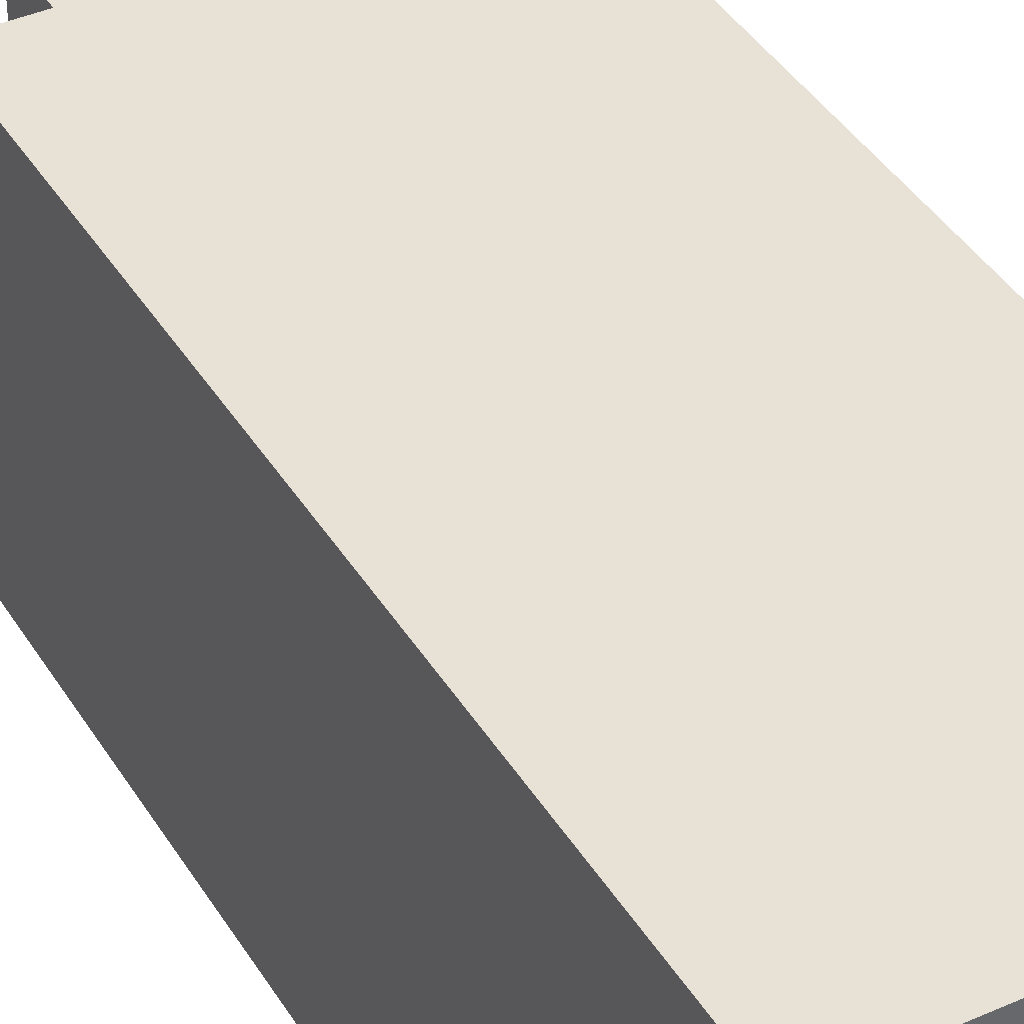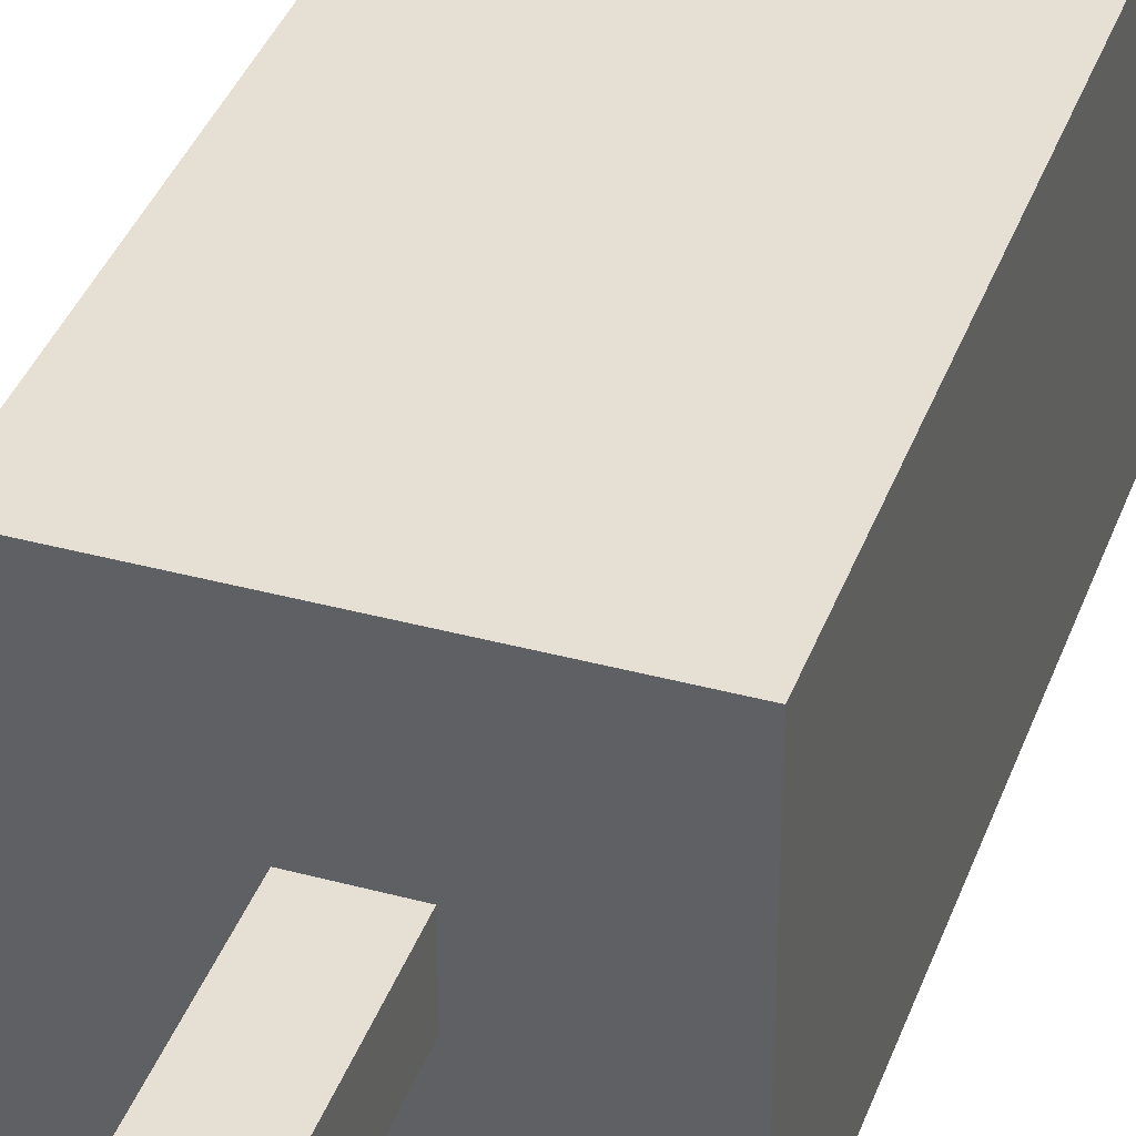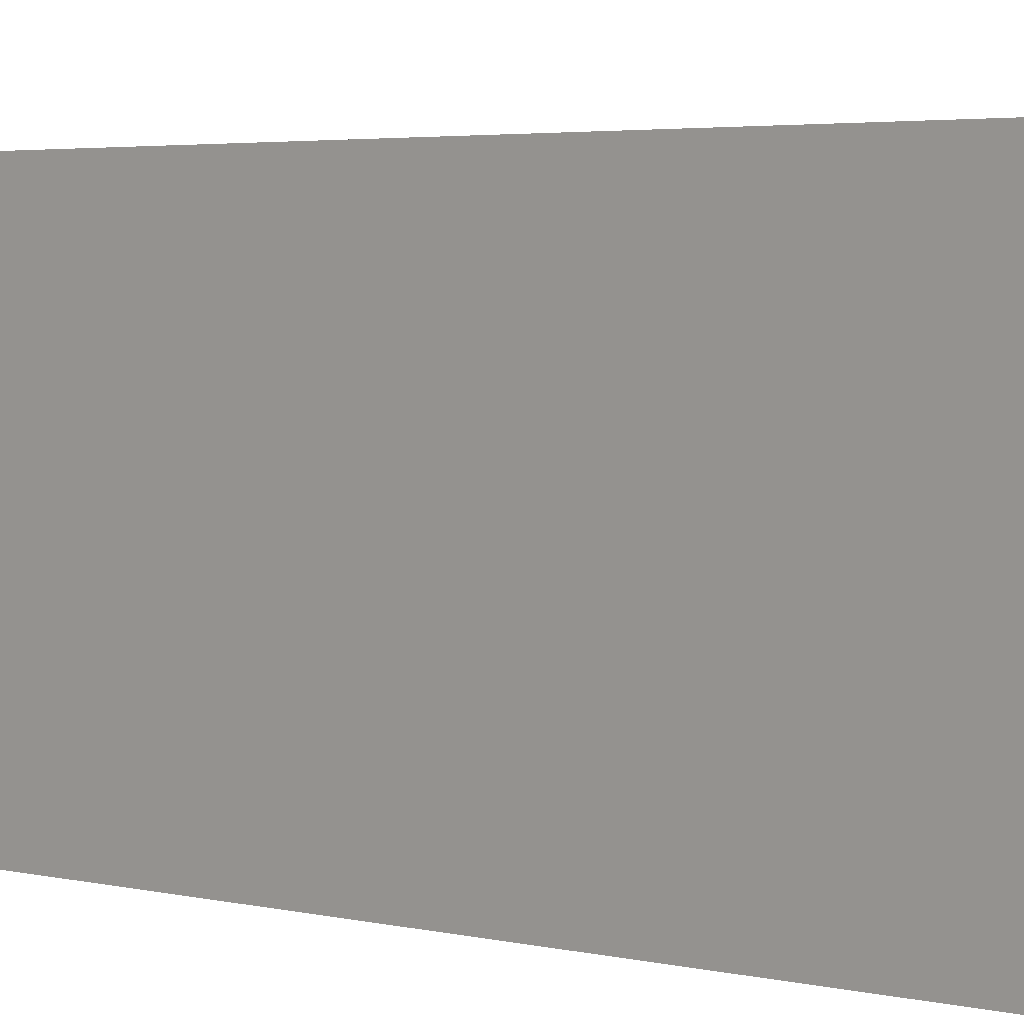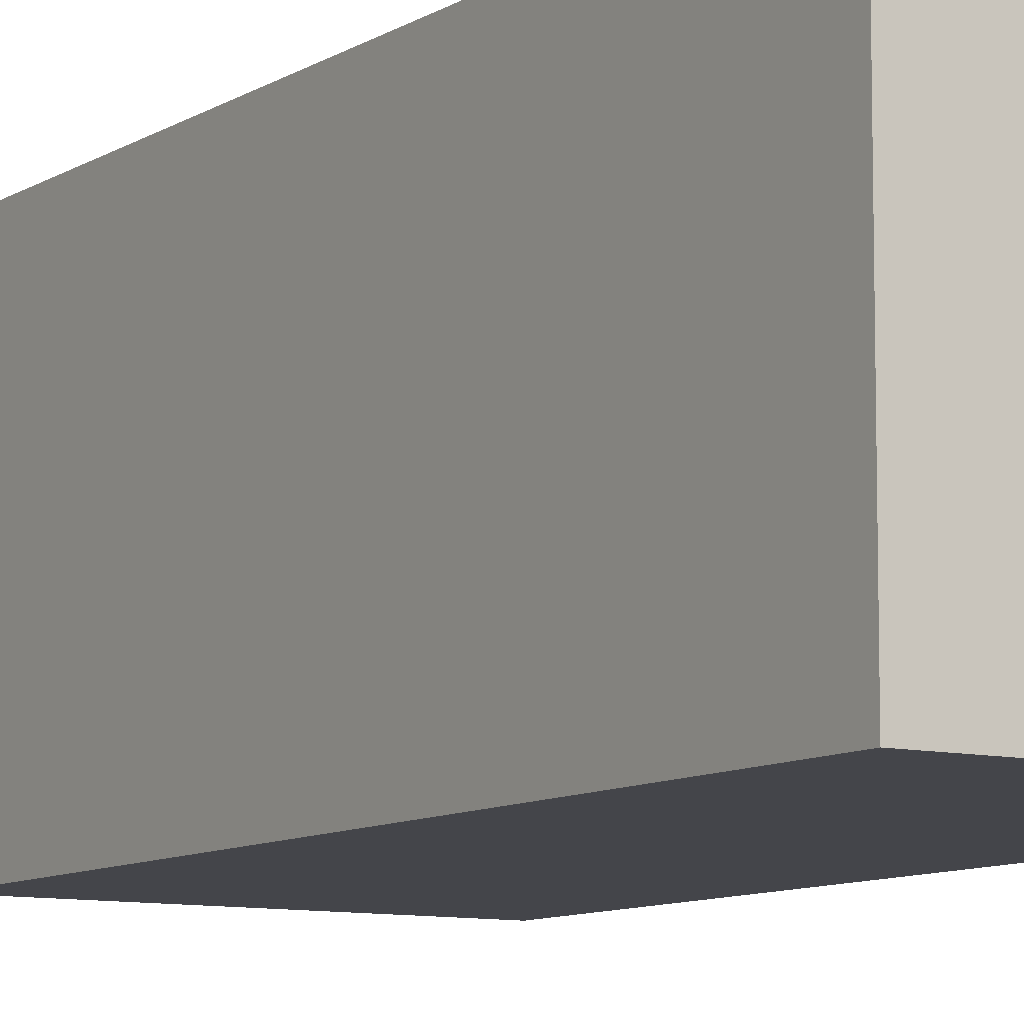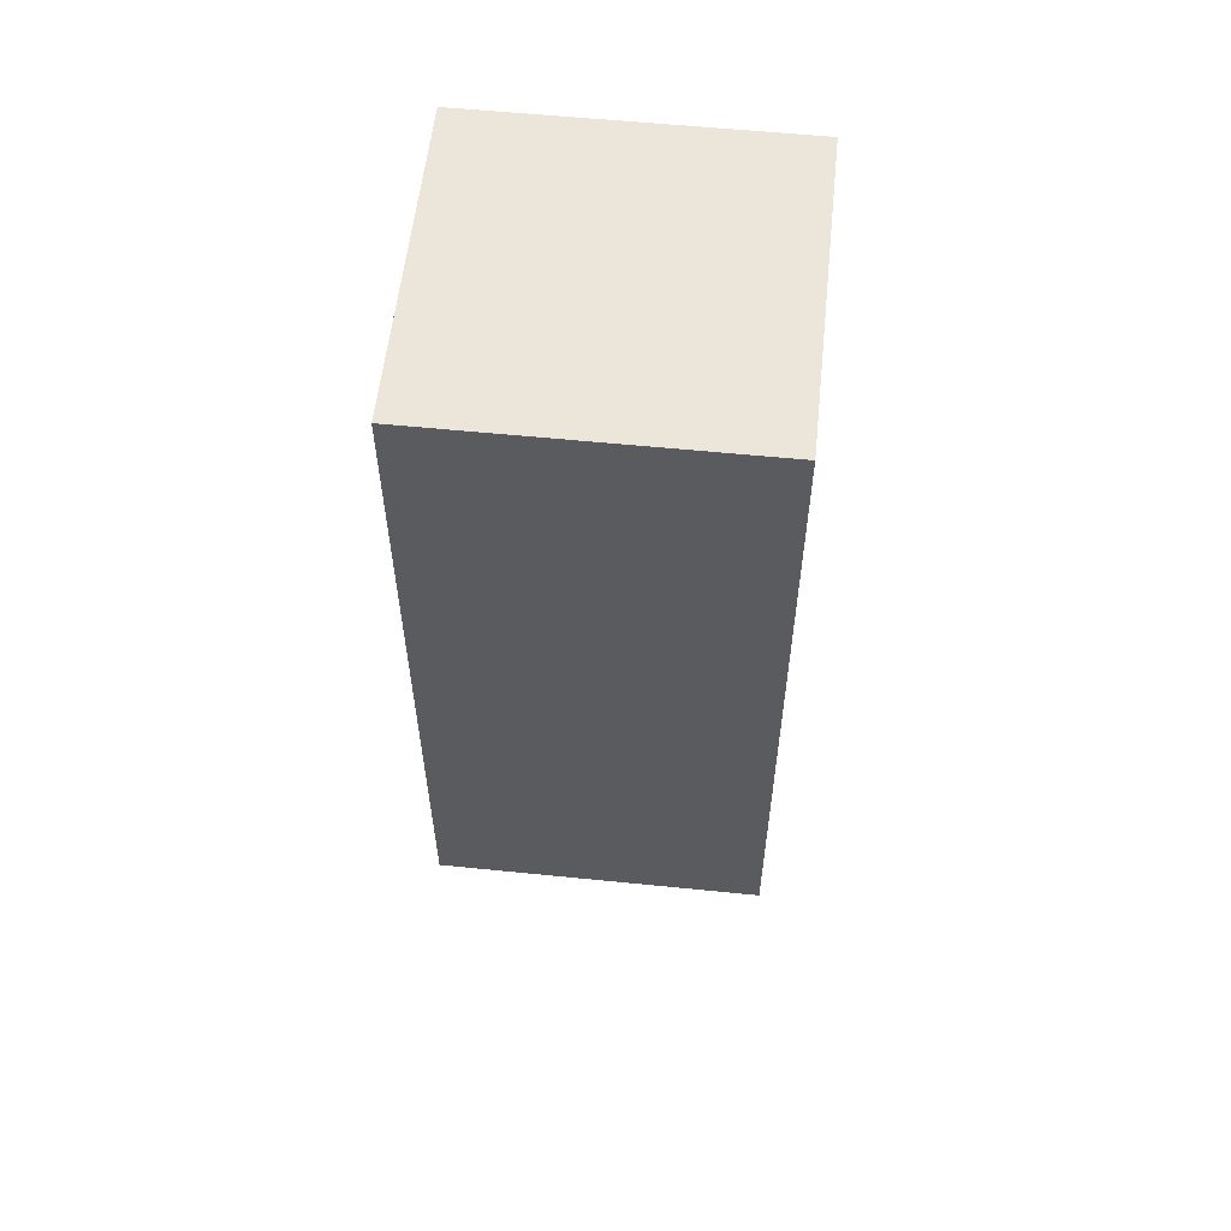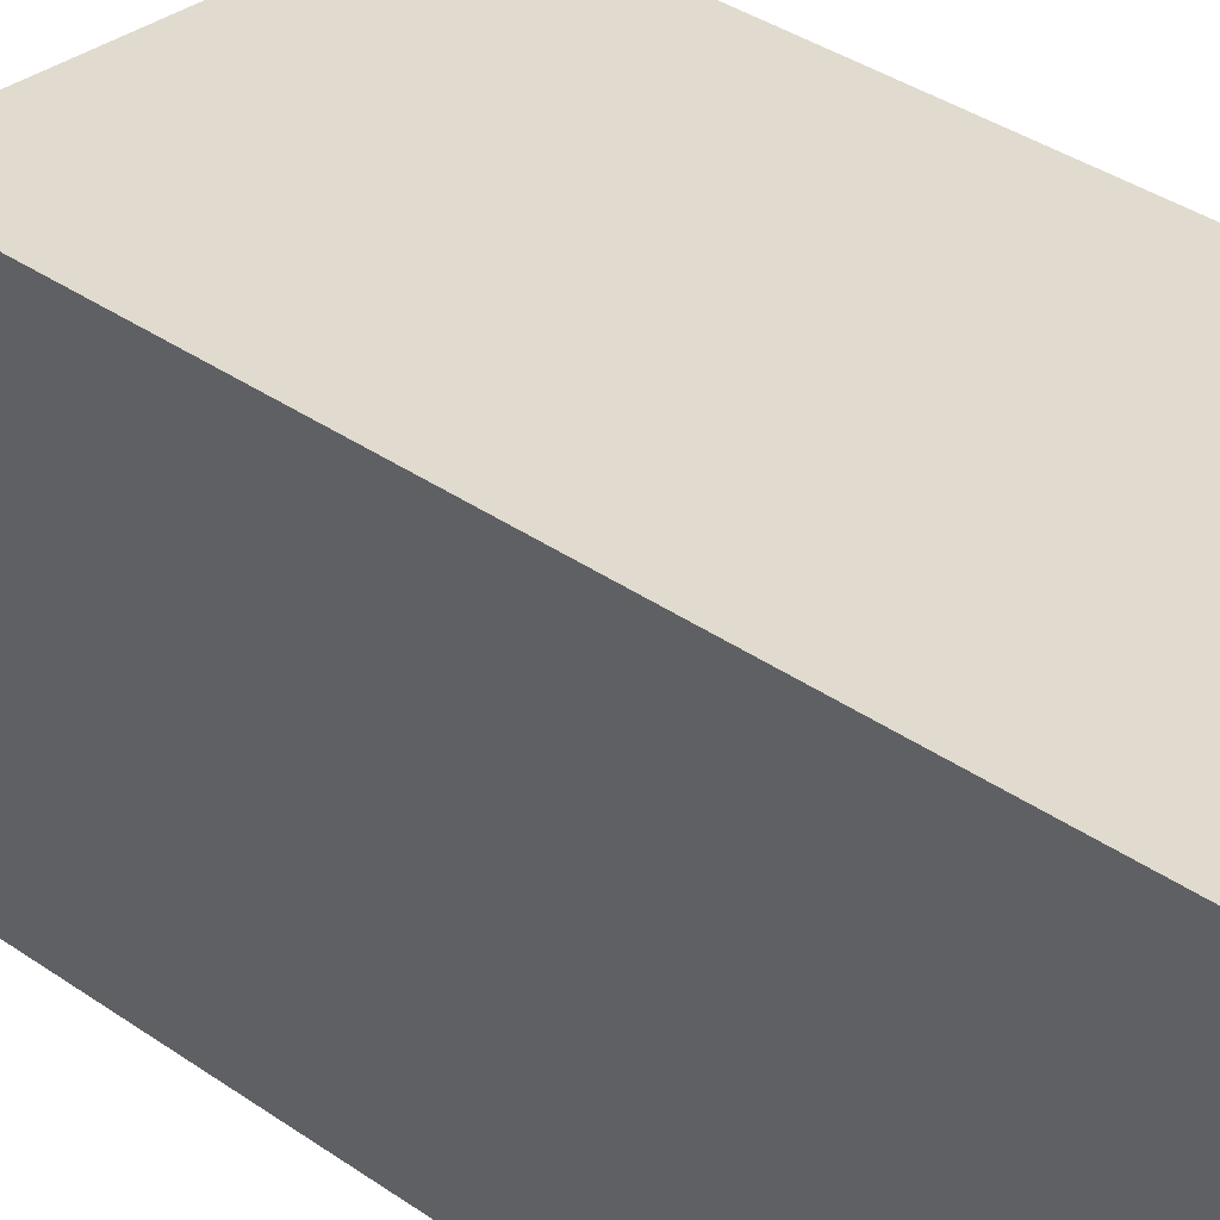
<metadata>
{"format":"obj","ext":"obj","renderer":"f3d","projection":"perspective","resolution":1024,"background":"white","views":[{"elev":40.3,"azim":151.3,"up":"+Z"},{"elev":38.1,"azim":18.9,"up":"+Z"},{"elev":2.8,"azim":135.0,"up":"+Z"},{"elev":-9.3,"azim":147.5,"up":"+Z"},{"elev":57.4,"azim":6.0,"up":"+Y"},{"elev":33.4,"azim":134.5,"up":"+Z"}]}
</metadata>
<code>
o Tree-02
v 2 12 -2
v 2 12 2
v 0.4 3 -0.4
v 0.4 -0 0.4
v 0.4 0 -0.4
v -0.4 3.3 -0.4
v 0.4 3.6 -0.4
v 0.4 4.6 0.4
v 0.4 4.7 -0.4
v -0.4 3 -0.4
v -0.4 3 0.4
v -2 3 -2
v -2 12 2
v 0.4 3.3 0.4
v 0.4 4.7 0.4
v 0.4 3.3 -0.4
v 0.4 4.6 -0.4
v -0.4 4.7 -0.4
v -0.4 0 -0.4
v -0.4 -0 0.4
v 2 3 -2
v 0.4 3 0.4
v 2 3 2
v -2 3 2
v 0.4 3.6 0.4
v -0.4 3.6 -0.4
v -0.4 3.6 0.4
v -0.4 4.7 0.4
v -0.4 3.3 0.4
v -0.4 4.6 -0.4
v -0.4 4.6 0.4
v -2 12 -2
f 26 16 7
f 25 29 27
f 29 16 6
f 24 22 23
f 31 17 30
f 23 1 2
f 25 16 14
f 19 4 20
f 10 12 3
f 13 1 32
f 18 17 9
f 11 19 20
f 31 18 28
f 26 25 27
f 13 12 24
f 18 15 28
f 29 26 27
f 13 23 2
f 12 1 21
f 11 4 22
f 15 31 28
f 4 3 22
f 3 19 10
f 15 17 8
f 26 6 16
f 25 14 29
f 29 14 16
f 24 12 11
f 22 3 23
f 3 21 23
f 24 11 22
f 31 8 17
f 23 21 1
f 25 7 16
f 19 5 4
f 10 11 12
f 12 21 3
f 13 2 1
f 18 30 17
f 11 10 19
f 31 30 18
f 26 7 25
f 13 32 12
f 18 9 15
f 29 6 26
f 13 24 23
f 12 32 1
f 11 20 4
f 15 8 31
f 4 5 3
f 3 5 19
f 15 9 17

</code>
